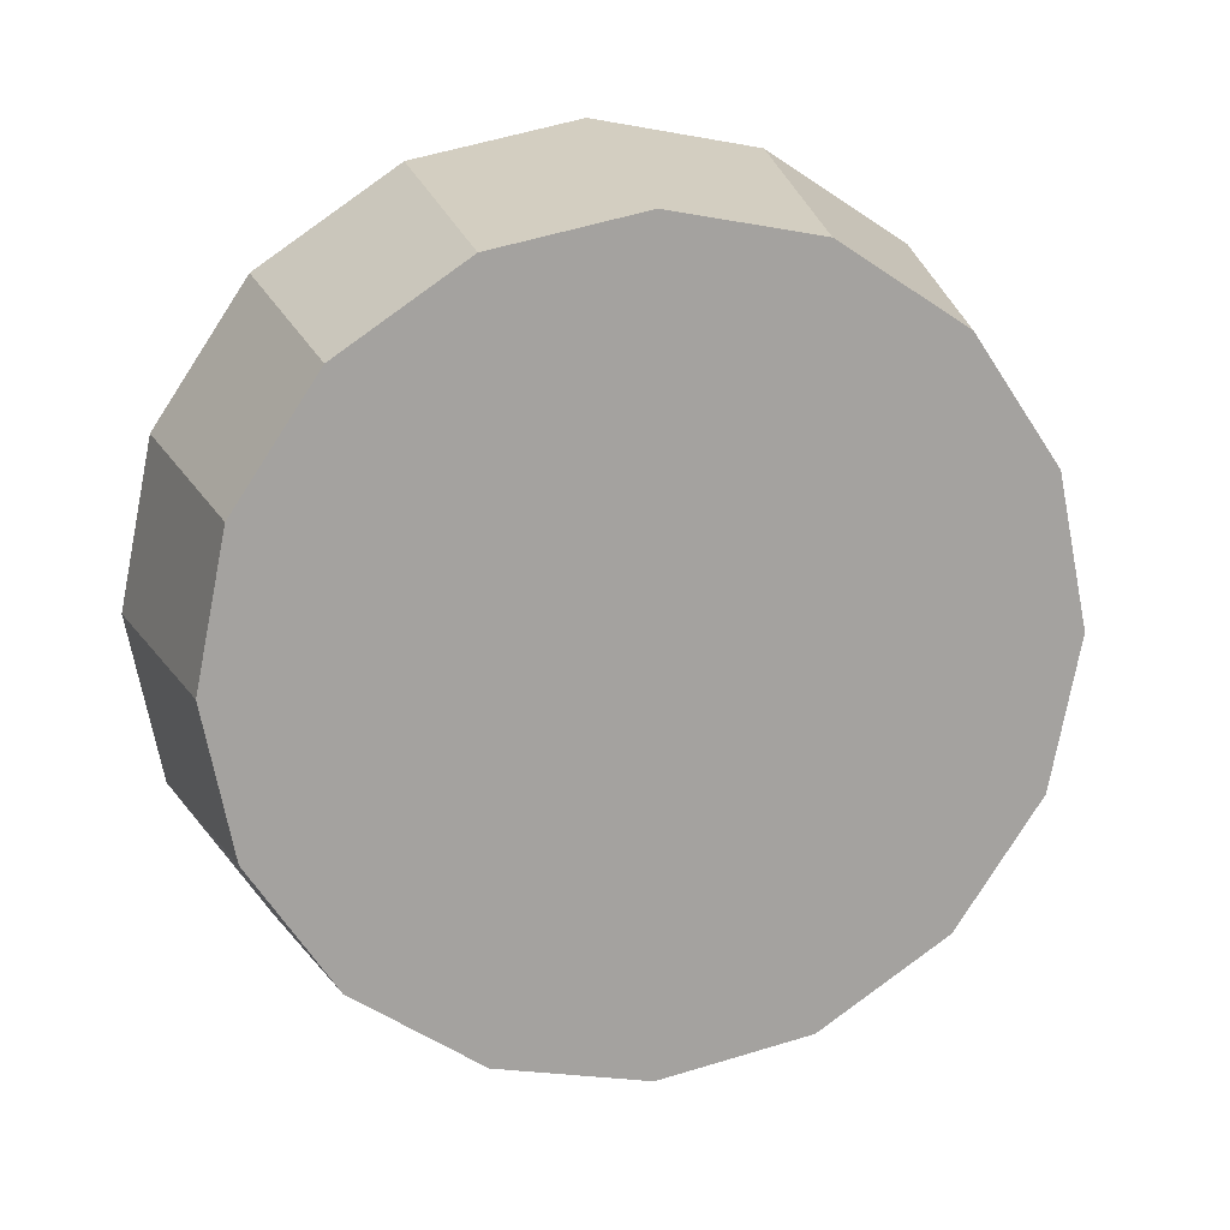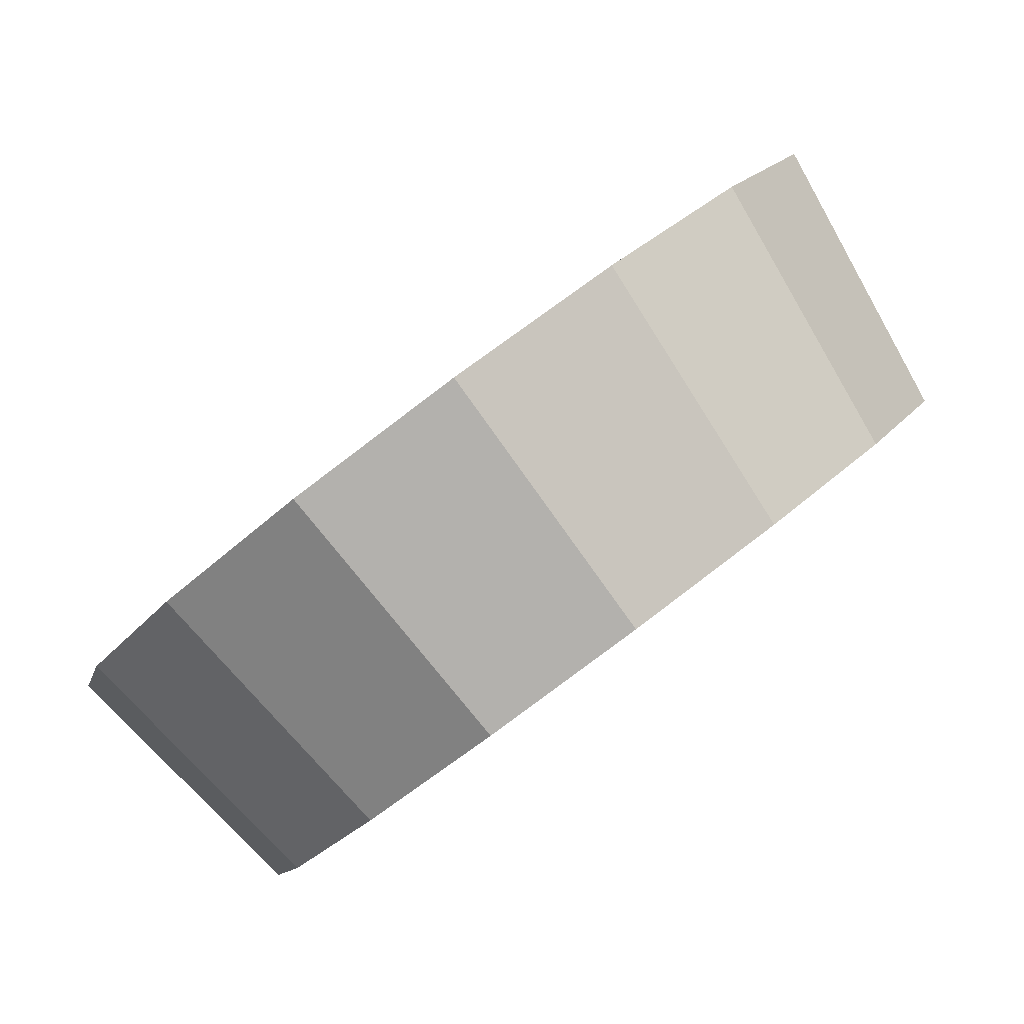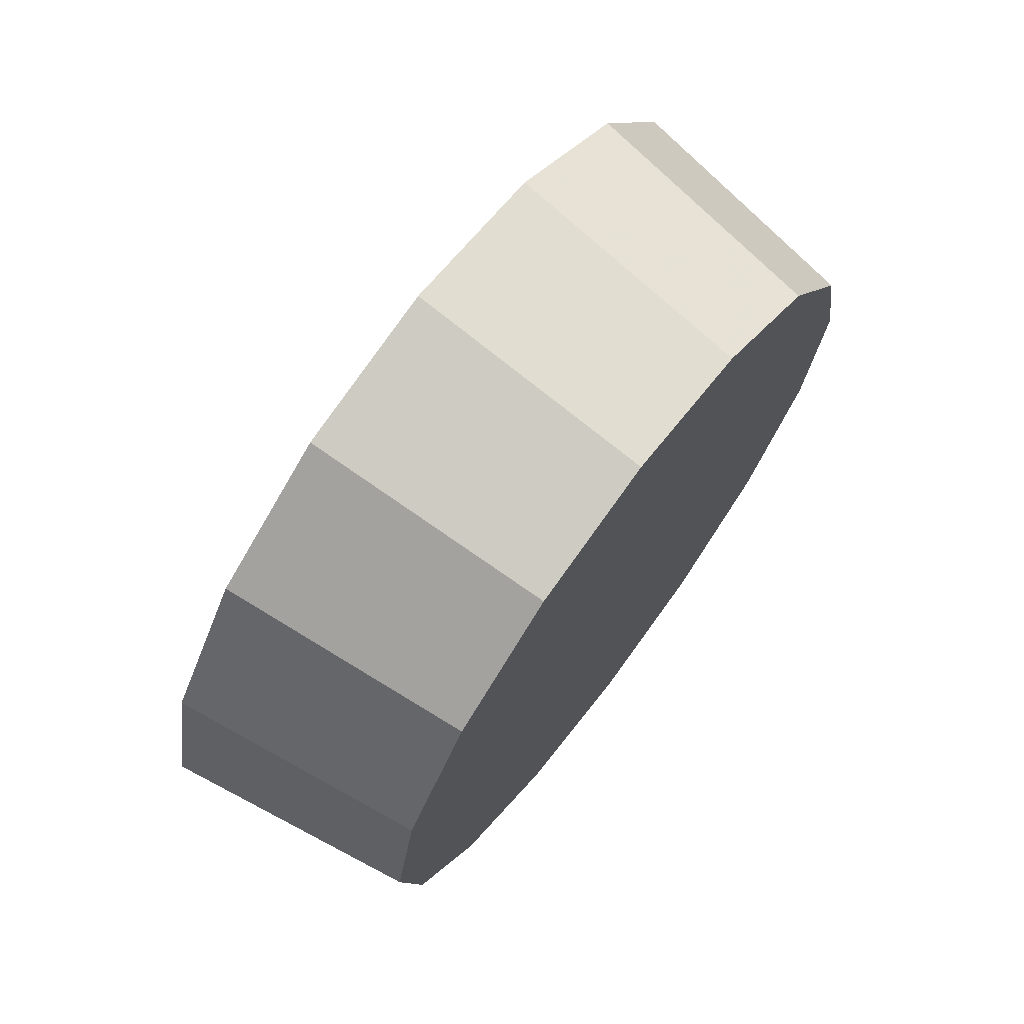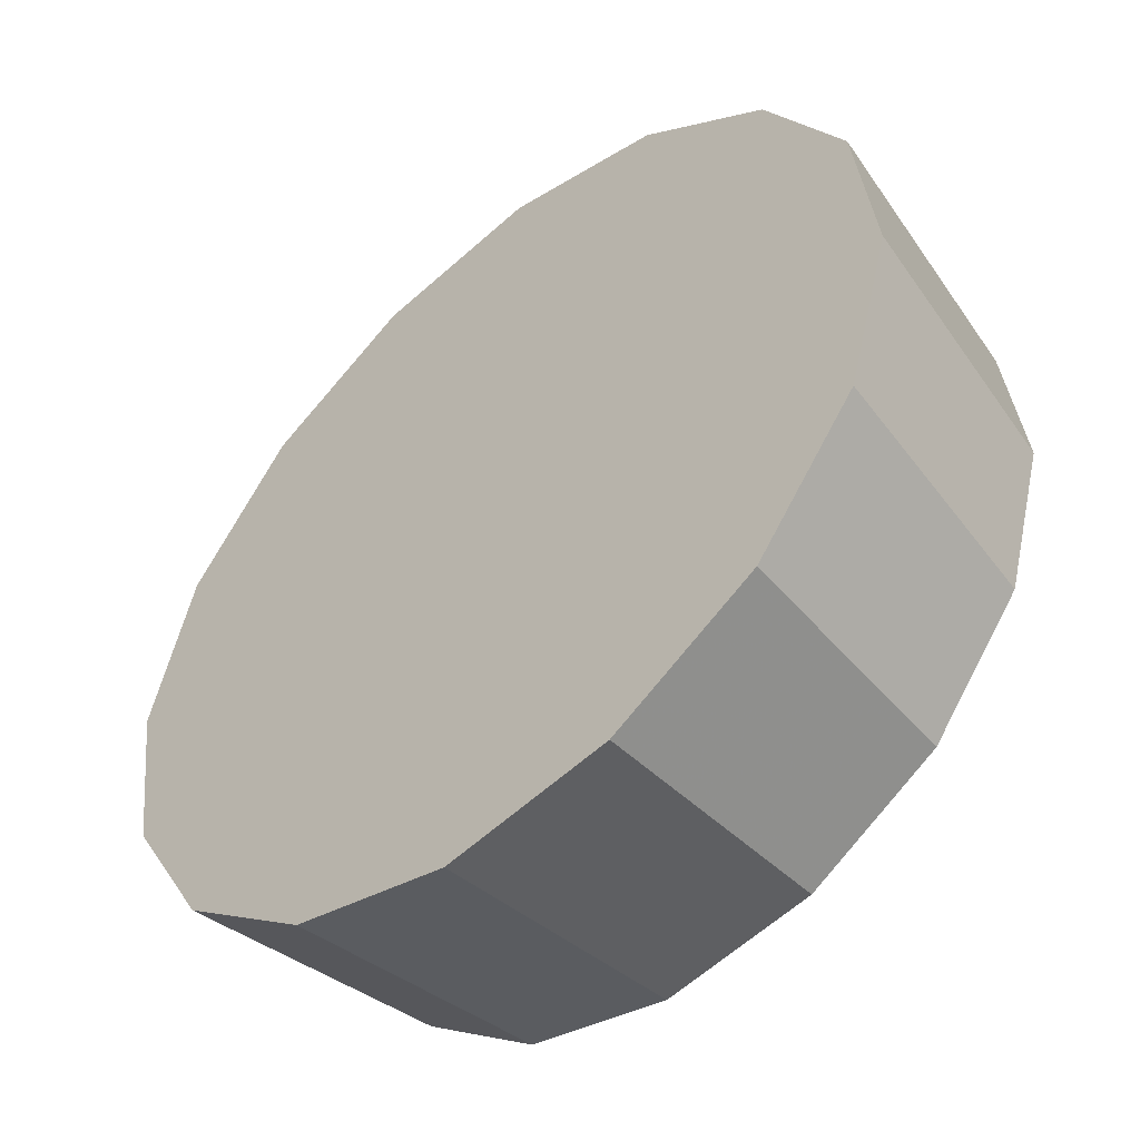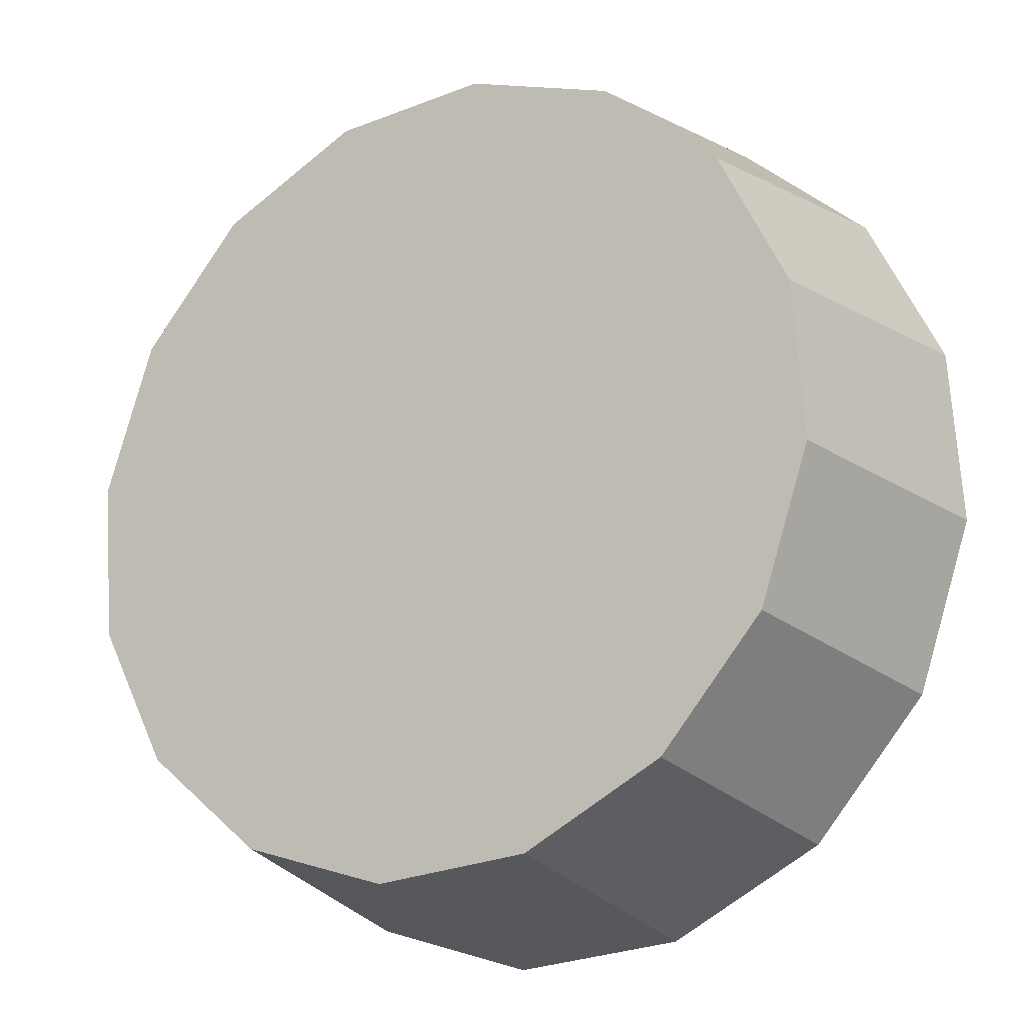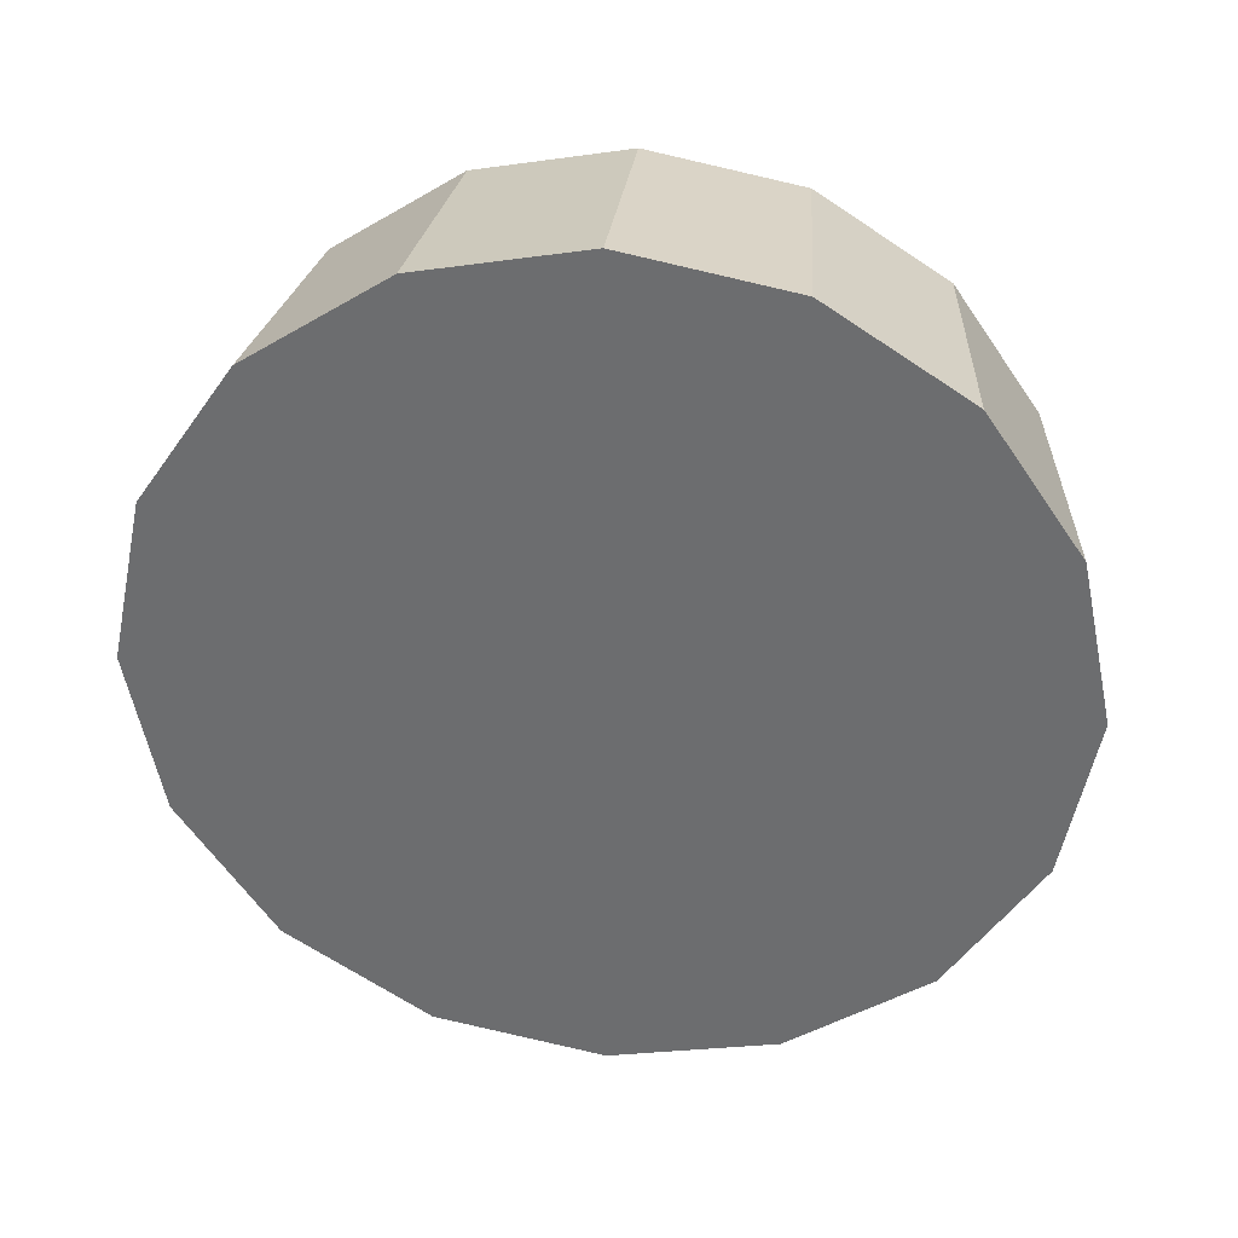
<metadata>
{"format":"obj","ext":"obj","renderer":"f3d","projection":"perspective","resolution":1024,"background":"white","views":[{"elev":17.2,"azim":-58.6,"up":"+Z"},{"elev":26.9,"azim":-147.3,"up":"+Y"},{"elev":71.3,"azim":-98.2,"up":"+Z"},{"elev":57.6,"azim":-160.5,"up":"+Y"},{"elev":-75.2,"azim":-42.3,"up":"+Y"},{"elev":35.3,"azim":141.5,"up":"+Z"}]}
</metadata>
<code>
v -2.144 0.9261 -2.915
v -2.162 0.9445 -2.932
v -2.184 0.9661 -2.938
v -2.205 0.9878 -2.932
v -2.224 1.006 -2.915
v -2.236 1.018 -2.889
v -2.24 1.023 -2.858
v -2.236 1.018 -2.828
v -2.224 1.006 -2.802
v -2.205 0.9878 -2.784
v -2.184 0.9661 -2.778
v -2.162 0.9445 -2.784
v -2.144 0.9261 -2.802
v -2.131 0.9138 -2.828
v -2.127 0.9095 -2.858
v -2.131 0.9138 -2.889
v -2.184 0.9661 -2.858
v -2.184 0.9661 -2.858
v -2.184 0.9661 -2.858
v -2.184 0.9661 -2.858
v -2.184 0.9661 -2.858
v -2.184 0.9661 -2.858
v -2.184 0.9661 -2.858
v -2.184 0.9661 -2.858
v -2.184 0.9661 -2.858
v -2.184 0.9661 -2.858
v -2.184 0.9661 -2.858
v -2.184 0.9661 -2.858
v -2.184 0.9661 -2.858
v -2.184 0.9661 -2.858
v -2.184 0.9661 -2.858
v -2.184 0.9661 -2.858
v -2.102 0.9591 -2.921
v -2.123 0.9794 -2.94
v -2.146 1.003 -2.946
v -2.17 1.027 -2.94
v -2.191 1.047 -2.921
v -2.204 1.061 -2.892
v -2.209 1.066 -2.858
v -2.204 1.061 -2.825
v -2.191 1.047 -2.796
v -2.17 1.027 -2.777
v -2.146 1.003 -2.77
v -2.123 0.9794 -2.777
v -2.102 0.9591 -2.796
v -2.089 0.9456 -2.825
v -2.084 0.9409 -2.858
v -2.089 0.9456 -2.892
v -2.146 1.003 -2.858
v -2.146 1.003 -2.858
v -2.146 1.003 -2.858
v -2.146 1.003 -2.858
v -2.146 1.003 -2.858
v -2.146 1.003 -2.858
v -2.146 1.003 -2.858
v -2.146 1.003 -2.858
v -2.146 1.003 -2.858
v -2.146 1.003 -2.858
v -2.146 1.003 -2.858
v -2.146 1.003 -2.858
v -2.146 1.003 -2.858
v -2.146 1.003 -2.858
v -2.146 1.003 -2.858
v -2.146 1.003 -2.858
f 33 34 49
f 49 34 50
f 34 35 50
f 50 35 51
f 35 36 51
f 51 36 52
f 36 37 52
f 52 37 53
f 37 38 53
f 53 38 54
f 38 39 54
f 54 39 55
f 39 40 55
f 55 40 56
f 40 41 56
f 56 41 57
f 41 42 57
f 57 42 58
f 42 43 58
f 58 43 59
f 43 44 59
f 59 44 60
f 44 45 60
f 60 45 61
f 45 46 61
f 61 46 62
f 46 47 62
f 62 47 63
f 47 48 63
f 63 48 64
f 48 33 64
f 64 33 49
f 2 1 17
f 2 17 18
f 3 2 18
f 3 18 19
f 4 3 19
f 4 19 20
f 5 4 20
f 5 20 21
f 6 5 21
f 6 21 22
f 7 6 22
f 7 22 23
f 8 7 23
f 8 23 24
f 9 8 24
f 9 24 25
f 10 9 25
f 10 25 26
f 11 10 26
f 11 26 27
f 12 11 27
f 12 27 28
f 13 12 28
f 13 28 29
f 14 13 29
f 14 29 30
f 15 14 30
f 15 30 31
f 16 15 31
f 16 31 32
f 1 16 32
f 1 32 17
f 49 50 17
f 17 50 18
f 50 51 18
f 18 51 19
f 51 52 19
f 19 52 20
f 52 53 20
f 20 53 21
f 53 54 21
f 21 54 22
f 54 55 22
f 22 55 23
f 55 56 23
f 23 56 24
f 56 57 24
f 24 57 25
f 57 58 25
f 25 58 26
f 58 59 26
f 26 59 27
f 59 60 27
f 27 60 28
f 60 61 28
f 28 61 29
f 61 62 29
f 29 62 30
f 62 63 30
f 30 63 31
f 63 64 31
f 31 64 32
f 64 49 32
f 32 49 17
f 1 2 33
f 33 2 34
f 2 3 34
f 34 3 35
f 3 4 35
f 35 4 36
f 4 5 36
f 36 5 37
f 5 6 37
f 37 6 38
f 6 7 38
f 38 7 39
f 7 8 39
f 39 8 40
f 8 9 40
f 40 9 41
f 9 10 41
f 41 10 42
f 10 11 42
f 42 11 43
f 11 12 43
f 43 12 44
f 12 13 44
f 44 13 45
f 13 14 45
f 45 14 46
f 14 15 46
f 46 15 47
f 15 16 47
f 47 16 48
f 16 1 48
f 48 1 33

</code>
